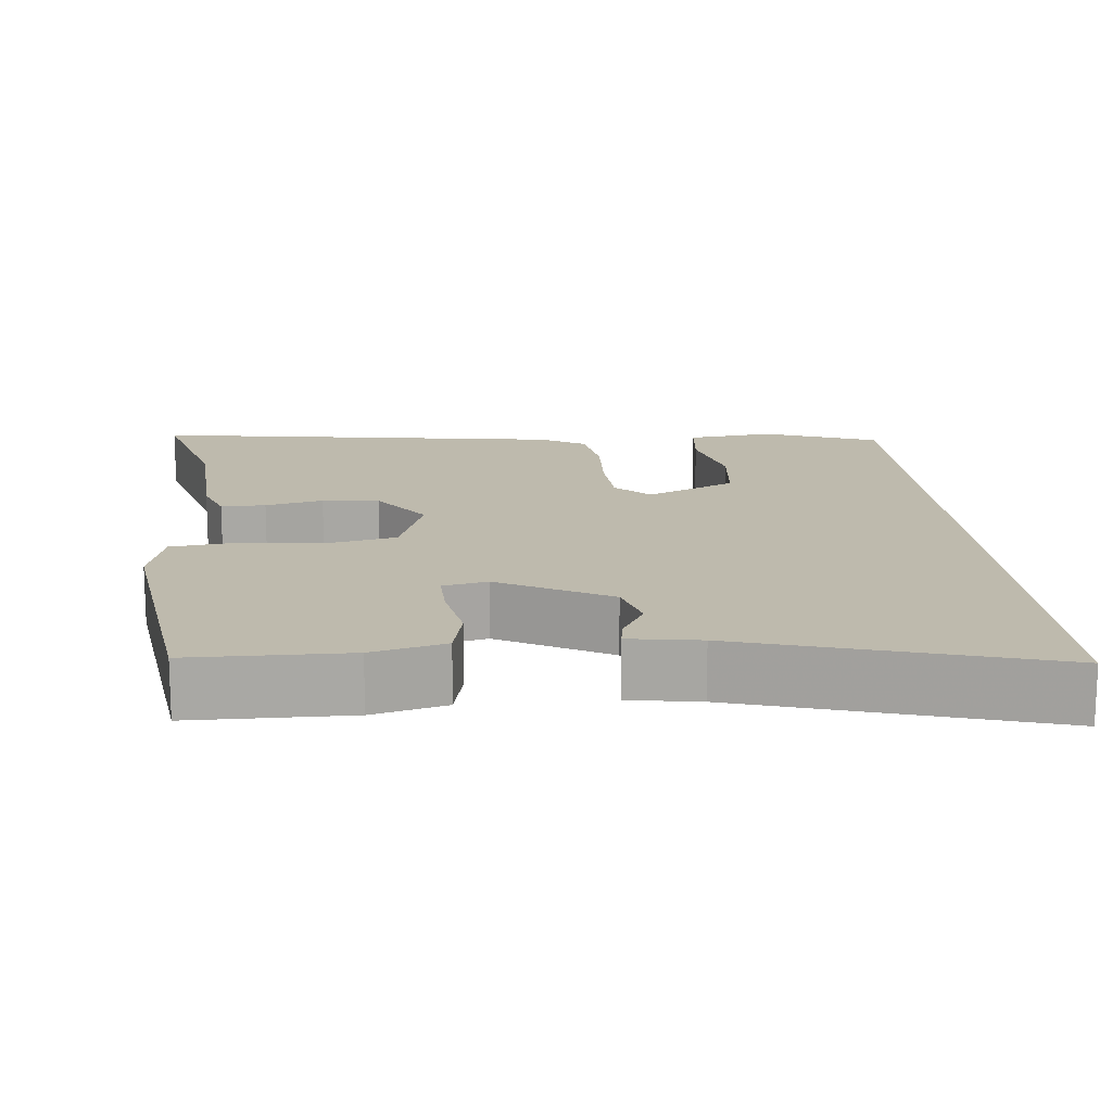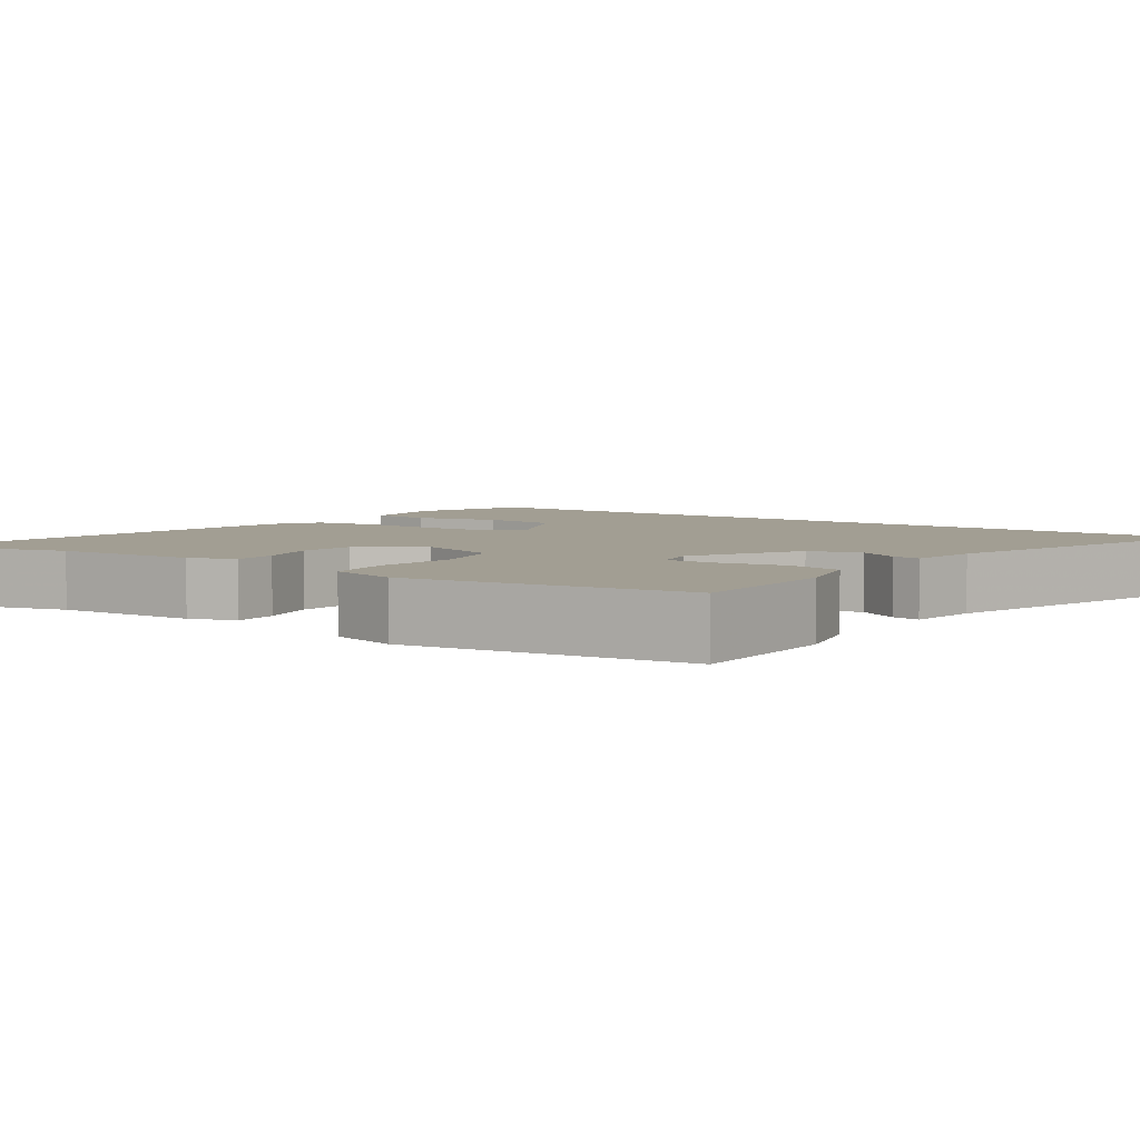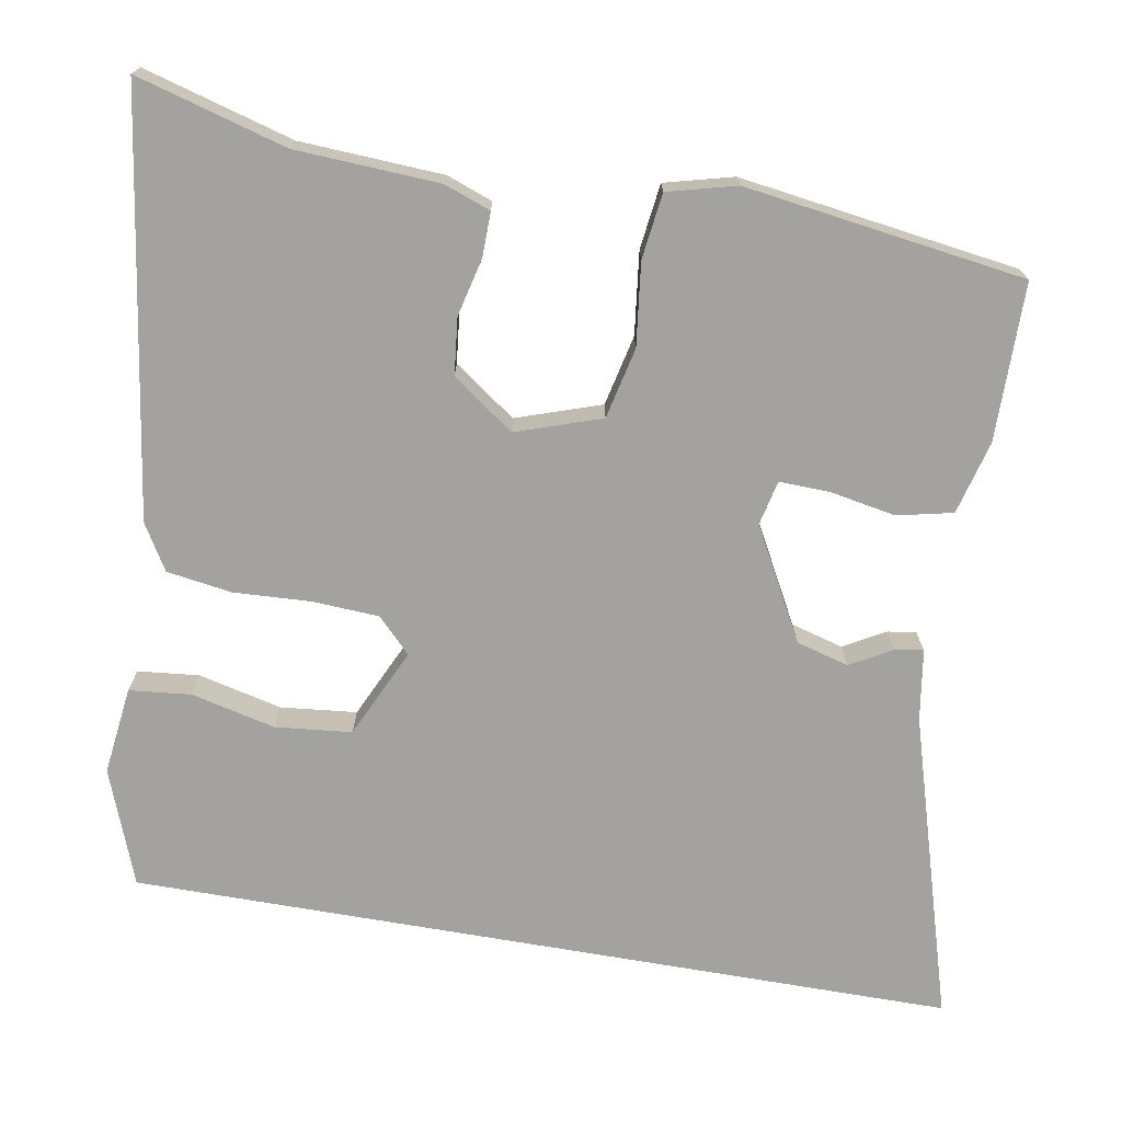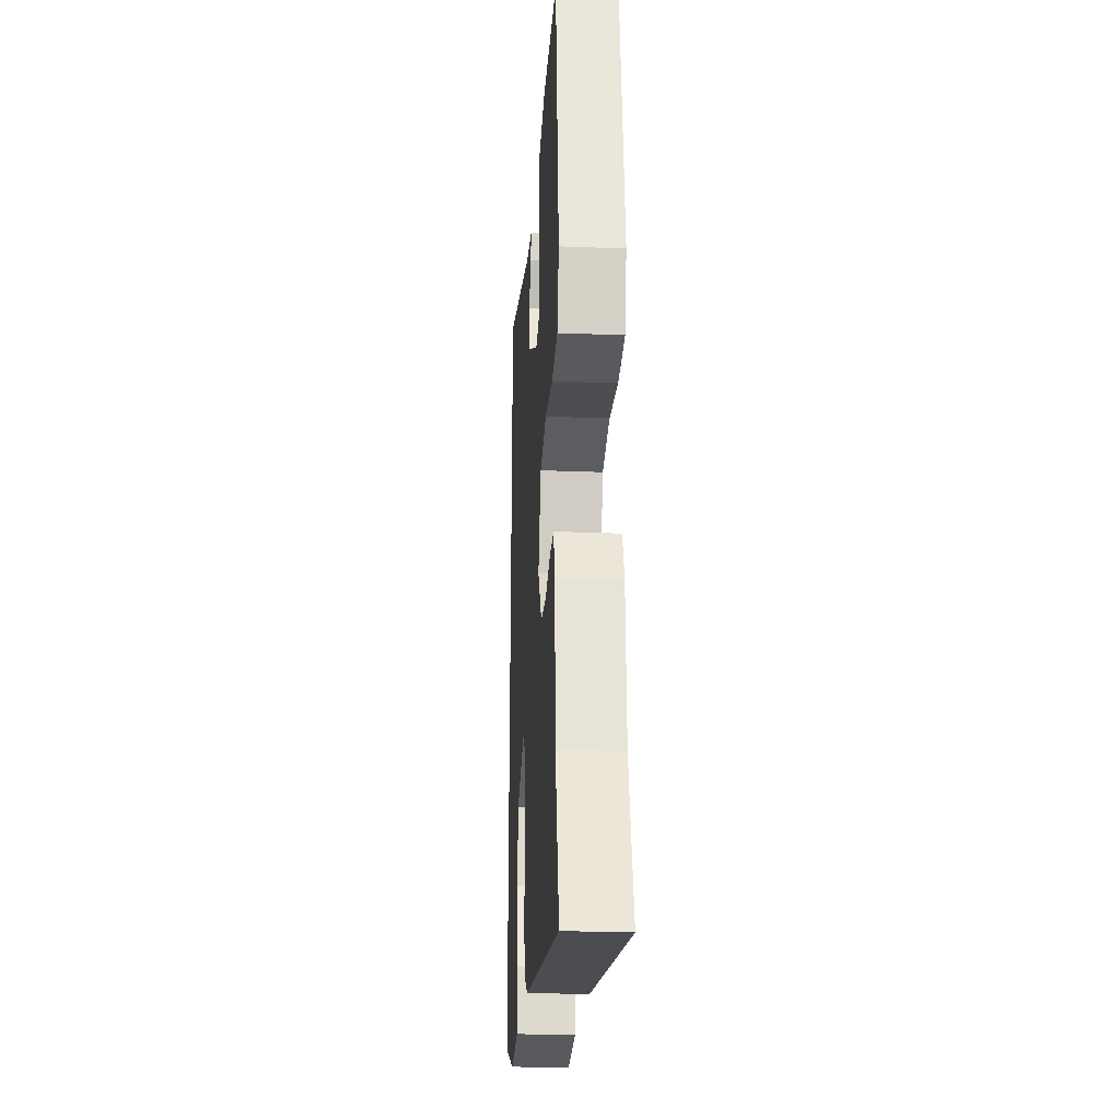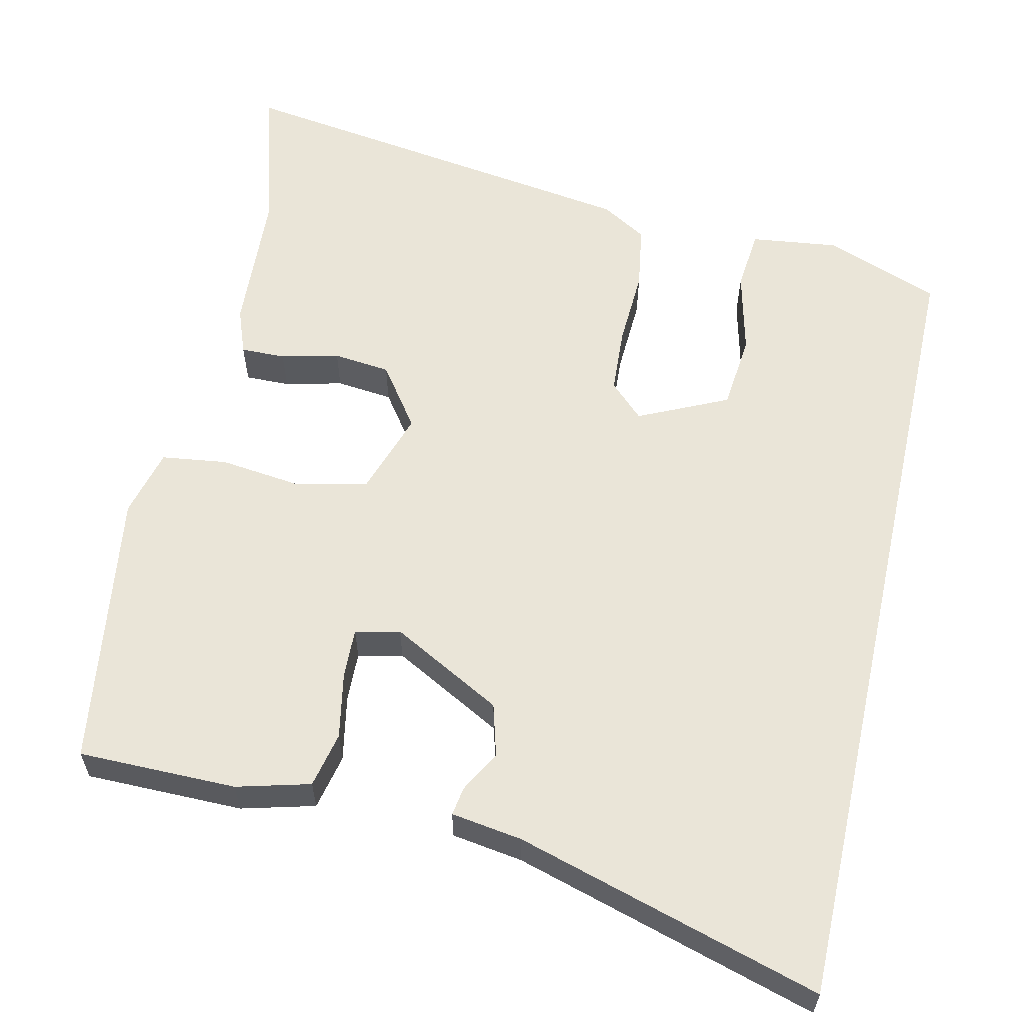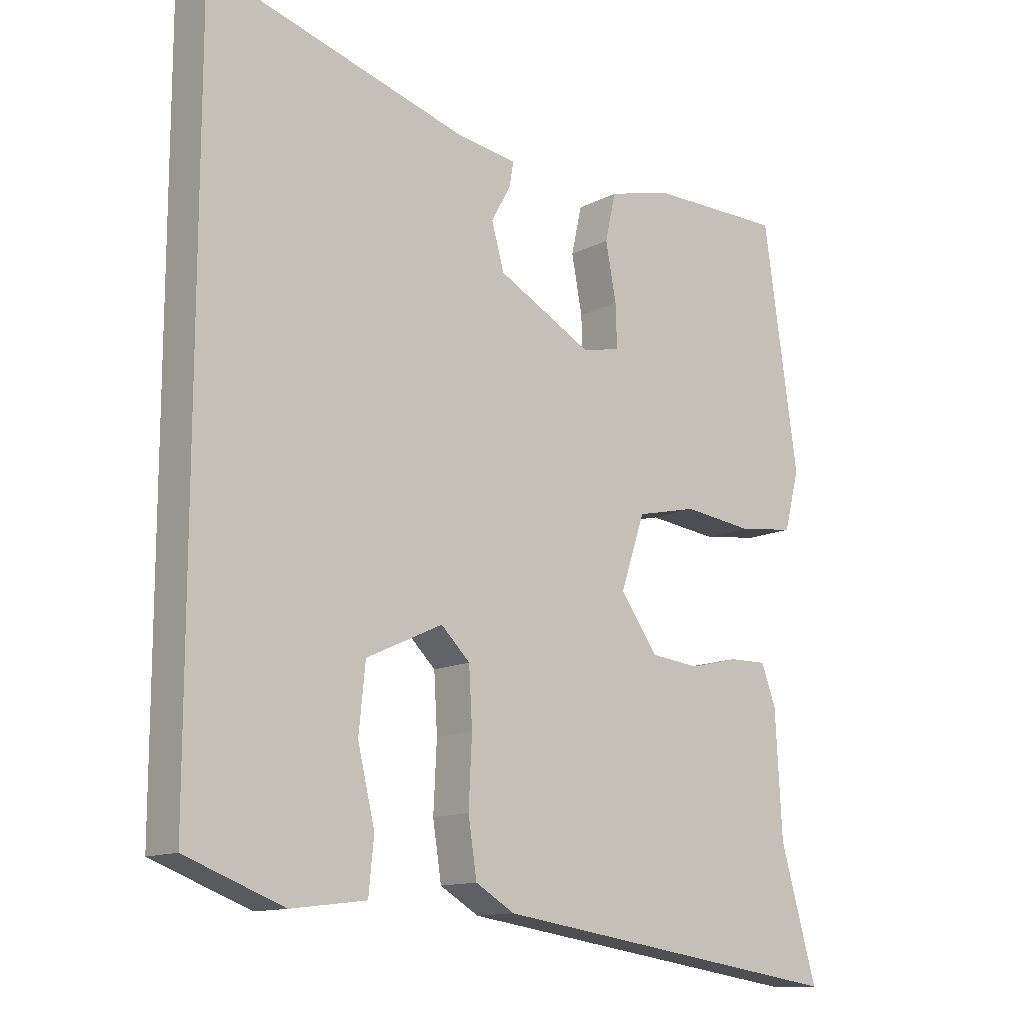
<metadata>
{"format":"obj","ext":"obj","renderer":"f3d","projection":"perspective","resolution":1024,"background":"white","views":[{"elev":15.4,"azim":-5.3,"up":"+Y"},{"elev":5.0,"azim":-54.6,"up":"+Y"},{"elev":-72.4,"azim":-99.8,"up":"+Y"},{"elev":-23.9,"azim":-93.8,"up":"+Z"},{"elev":59.3,"azim":12.6,"up":"+Y"},{"elev":-12.9,"azim":139.8,"up":"+Z"}]}
</metadata>
<code>
v 0.5 0.07 -0.473
v 0.351 0.07 -0.529
v 0.237 0.07 -0.515
v 0.229 0.07 -0.435
v 0.255 0.07 -0.326
v 0.245 0.07 -0.227
v 0.129 0.07 -0.173
v 0.085 0.07 -0.216
v 0.08 0.07 -0.302
v 0.085 0.07 -0.403
v 0.072 0.07 -0.487
v 0.013 0.07 -0.522
v -0.529 0.07 -0.602
v -0.474 0.07 -0.407
v -0.464 0.07 -0.221
v -0.442 0.07 -0.161
v -0.384 0.07 -0.162
v -0.309 0.07 -0.18
v -0.235 0.07 -0.172
v -0.178 0.07 -0.092
v -0.215 0.07 0.018
v -0.307 0.07 0.039
v -0.414 0.07 0.026
v -0.499 0.07 0.037
v -0.522 0.07 0.126
v -0.47 0.07 0.489
v -0.265 0.07 0.49
v -0.17 0.07 0.465
v -0.154 0.07 0.393
v -0.17 0.07 0.307
v -0.172 0.07 0.242
v -0.114 0.07 0.229
v 0.03 0.07 0.307
v 0.049 0.07 0.375
v 0.019 0.07 0.429
v 0.013 0.07 0.466
v 0.105 0.07 0.48
v 0.5 0.07 0.597
v 0.5 0 -0.473
v 0.351 0 -0.529
v 0.237 0 -0.515
v 0.229 0 -0.435
v 0.255 0 -0.326
v 0.245 0 -0.227
v 0.129 0 -0.173
v 0.085 0 -0.216
v 0.08 0 -0.302
v 0.085 0 -0.403
v 0.072 0 -0.487
v 0.013 0 -0.522
v -0.529 0 -0.602
v -0.474 0 -0.407
v -0.464 0 -0.221
v -0.442 0 -0.161
v -0.384 0 -0.162
v -0.309 0 -0.18
v -0.235 0 -0.172
v -0.178 0 -0.092
v -0.215 0 0.018
v -0.307 0 0.039
v -0.414 0 0.026
v -0.499 0 0.037
v -0.522 0 0.126
v -0.47 0 0.489
v -0.265 0 0.49
v -0.17 0 0.465
v -0.154 0 0.393
v -0.17 0 0.307
v -0.172 0 0.242
v -0.114 0 0.229
v 0.03 0 0.307
v 0.049 0 0.375
v 0.019 0 0.429
v 0.013 0 0.466
v 0.105 0 0.48
v 0.5 0 0.597
f 37 38 1 2
f 34 35 36 37
f 33 34 37
f 27 28 29 30
f 27 30 31
f 26 27 31
f 25 26 31
f 22 23 24 25
f 21 22 25 31
f 20 21 31 32
f 15 16 17 18
f 14 15 18 19
f 13 14 19
f 12 13 19 20
f 9 10 11 12
f 8 9 12 20
f 2 3 4 5
f 2 5 6
f 37 2 6
f 33 37 6 7
f 20 32 33
f 7 8 20 33
f 40 39 76 75
f 75 74 73 72
f 75 72 71
f 68 67 66 65
f 69 68 65
f 69 65 64
f 69 64 63
f 63 62 61 60
f 69 63 60 59
f 70 69 59 58
f 56 55 54 53
f 57 56 53 52
f 57 52 51
f 58 57 51 50
f 50 49 48 47
f 58 50 47 46
f 43 42 41 40
f 44 43 40
f 44 40 75
f 45 44 75 71
f 71 70 58
f 71 58 46 45
f 1 39 40 2
f 2 40 41 3
f 3 41 42 4
f 4 42 43 5
f 5 43 44 6
f 6 44 45 7
f 7 45 46 8
f 8 46 47 9
f 9 47 48 10
f 10 48 49 11
f 11 49 50 12
f 12 50 51 13
f 13 51 52 14
f 14 52 53 15
f 15 53 54 16
f 16 54 55 17
f 17 55 56 18
f 18 56 57 19
f 19 57 58 20
f 20 58 59 21
f 21 59 60 22
f 22 60 61 23
f 23 61 62 24
f 24 62 63 25
f 25 63 64 26
f 26 64 65 27
f 27 65 66 28
f 28 66 67 29
f 29 67 68 30
f 30 68 69 31
f 31 69 70 32
f 32 70 71 33
f 33 71 72 34
f 34 72 73 35
f 35 73 74 36
f 36 74 75 37
f 37 75 76 38
f 38 76 39 1

</code>
